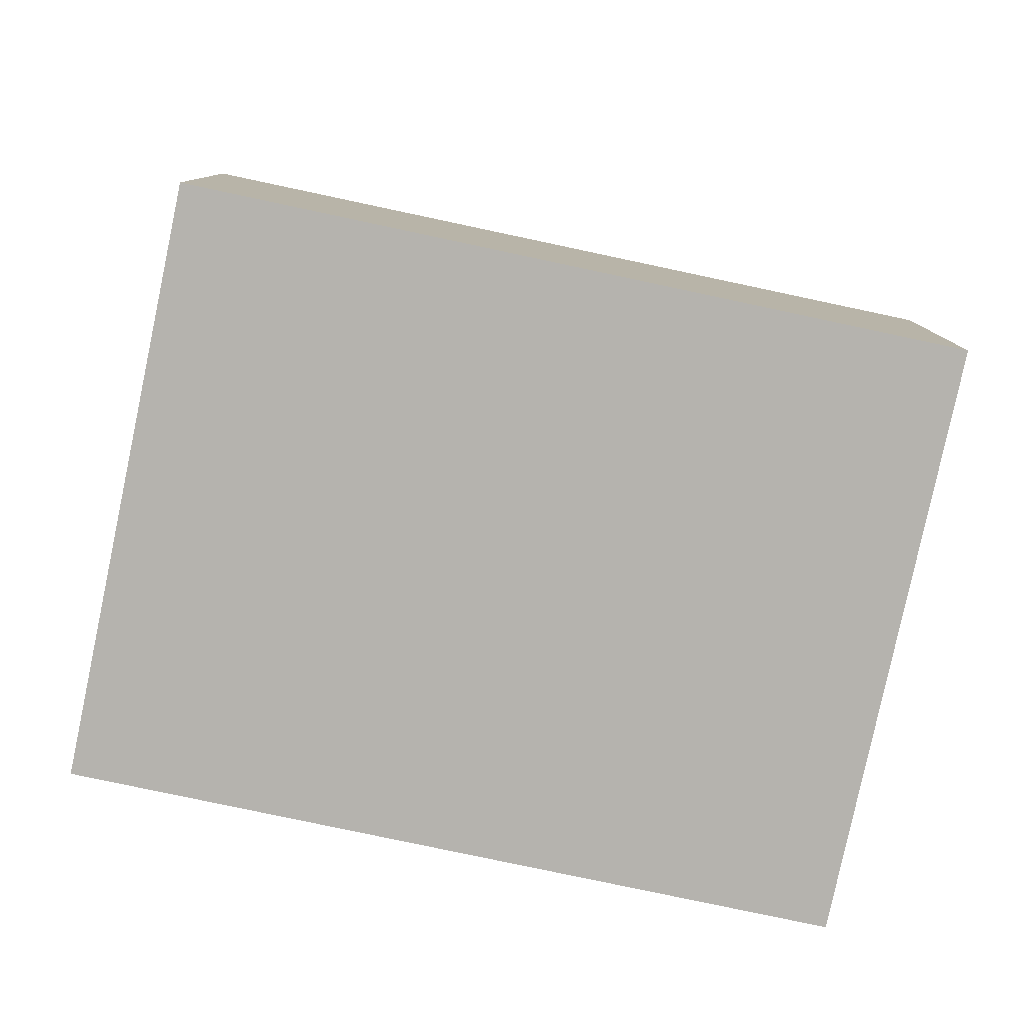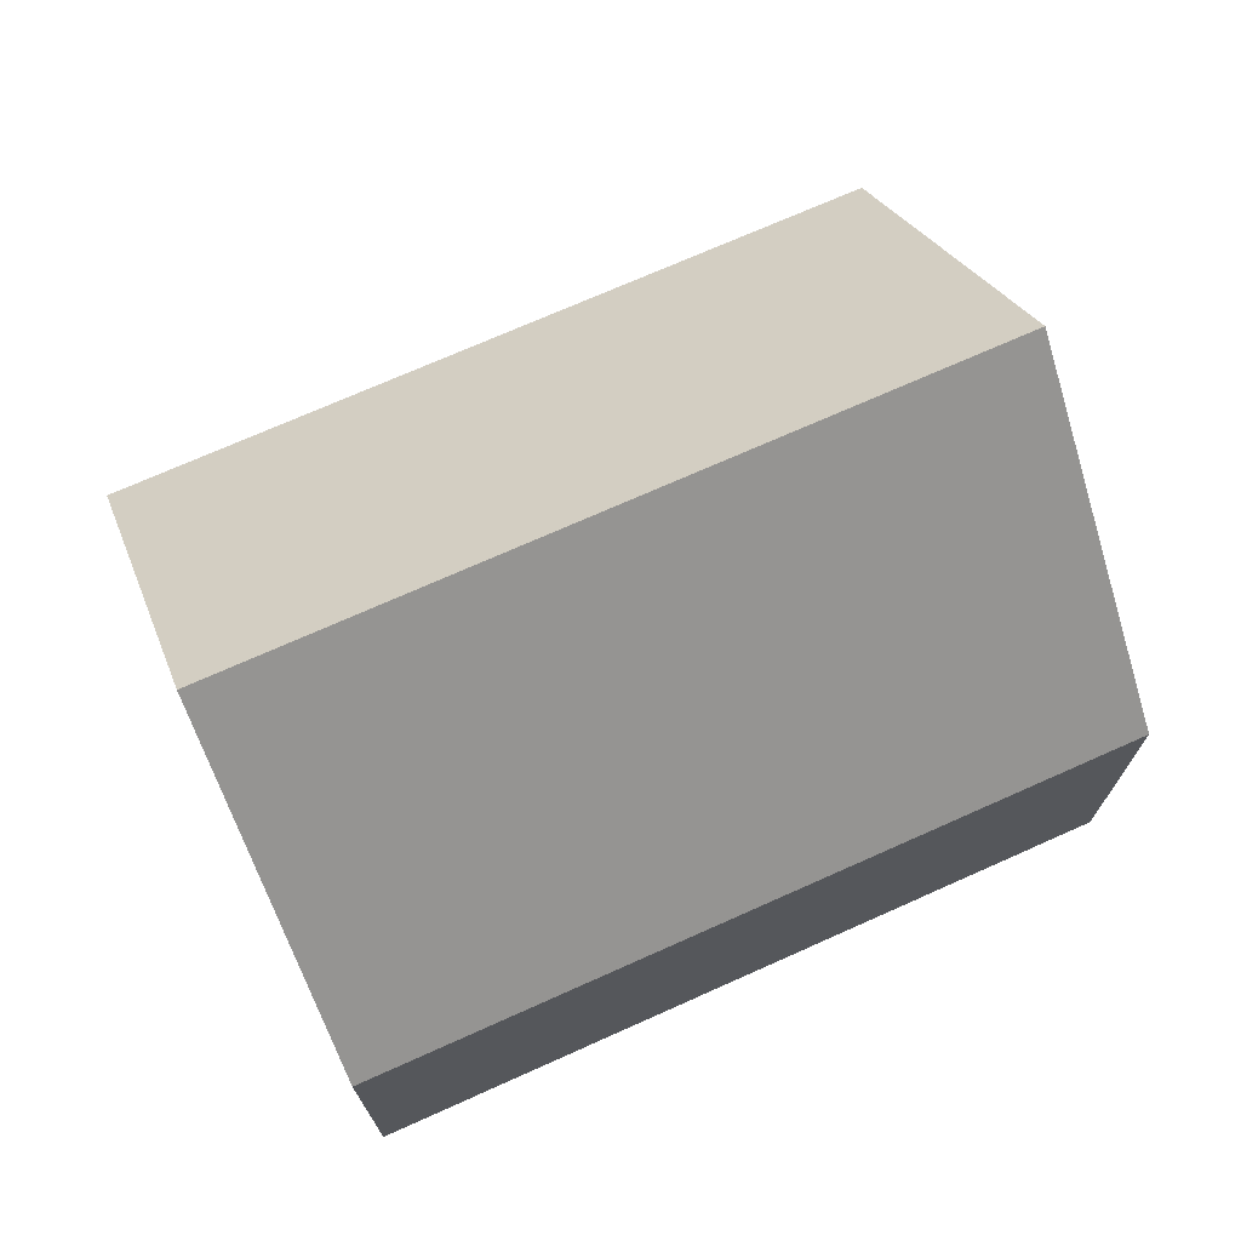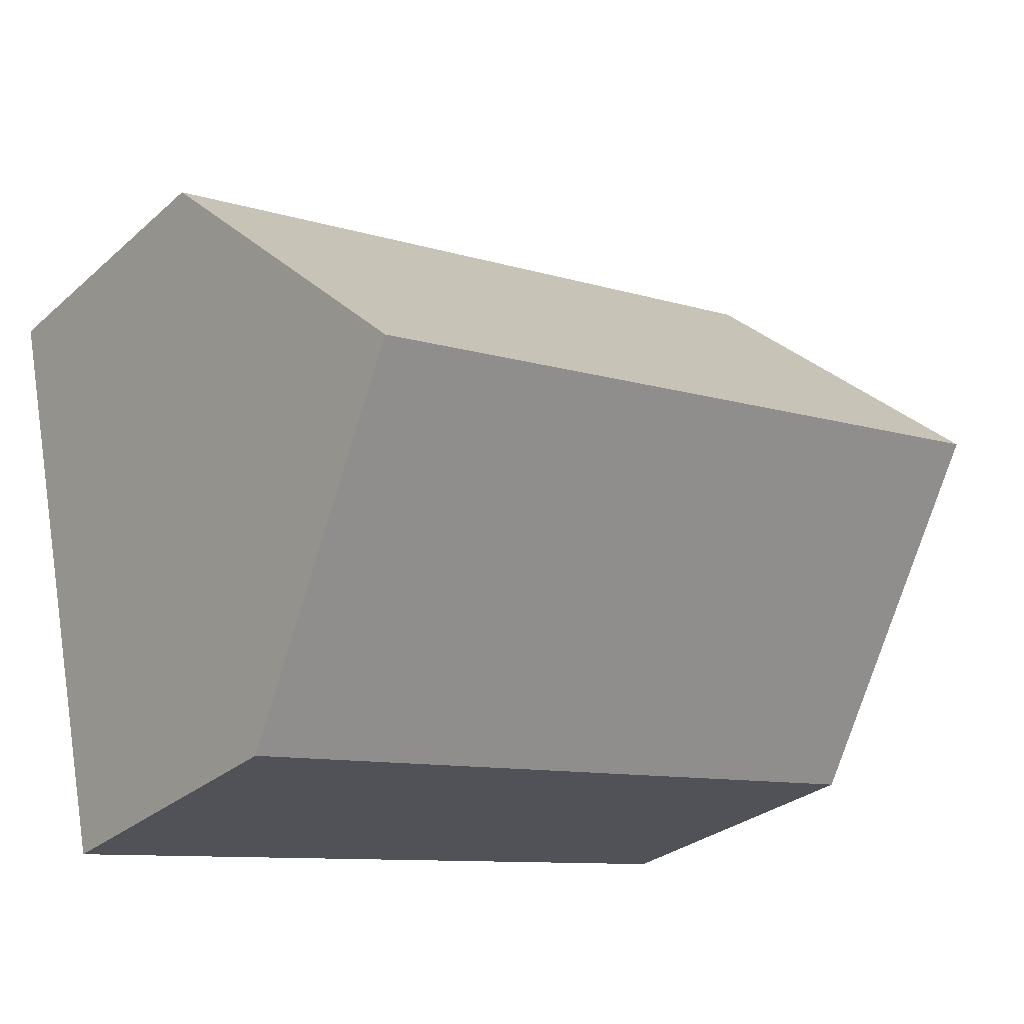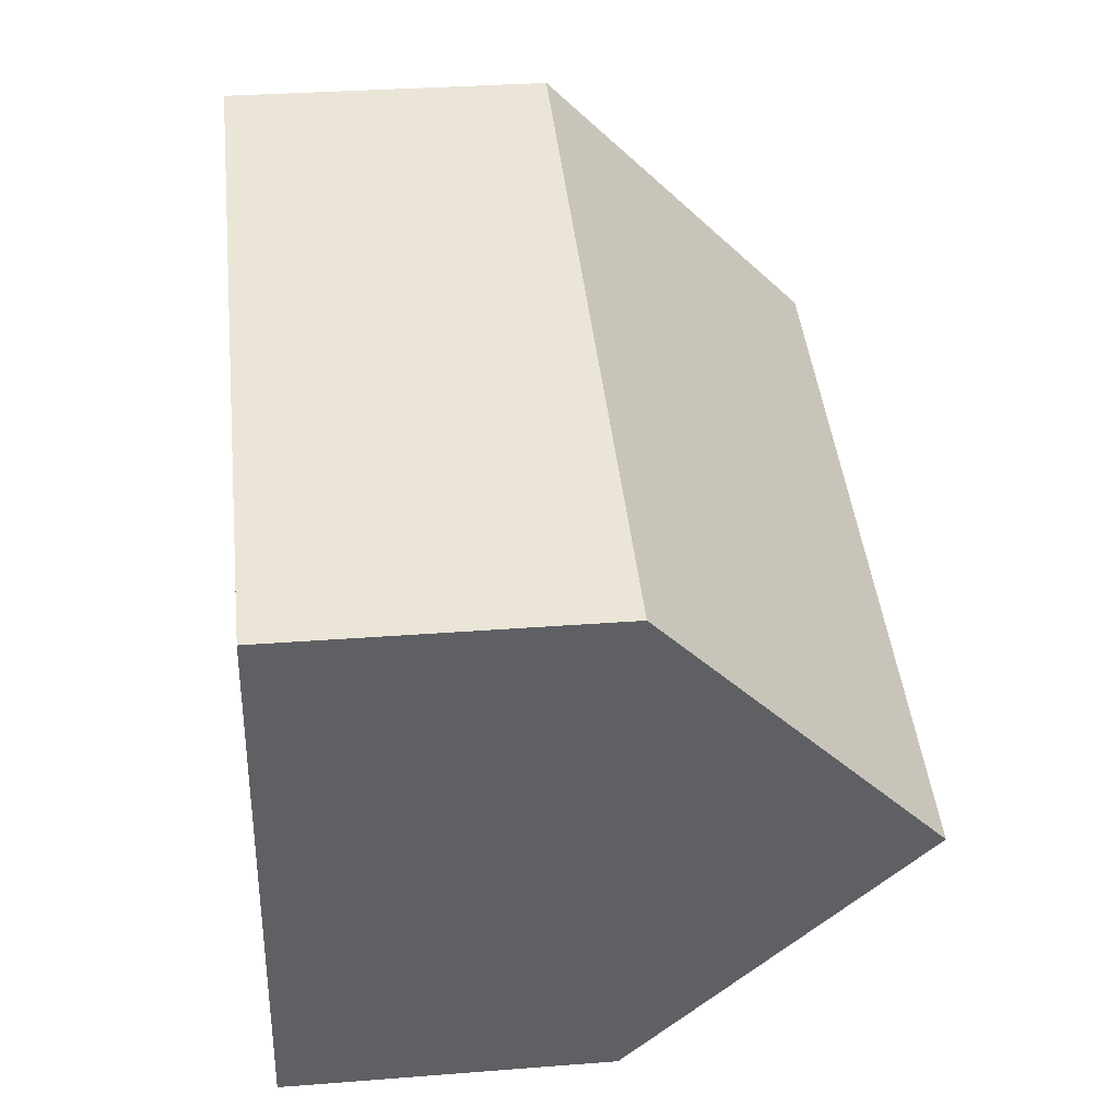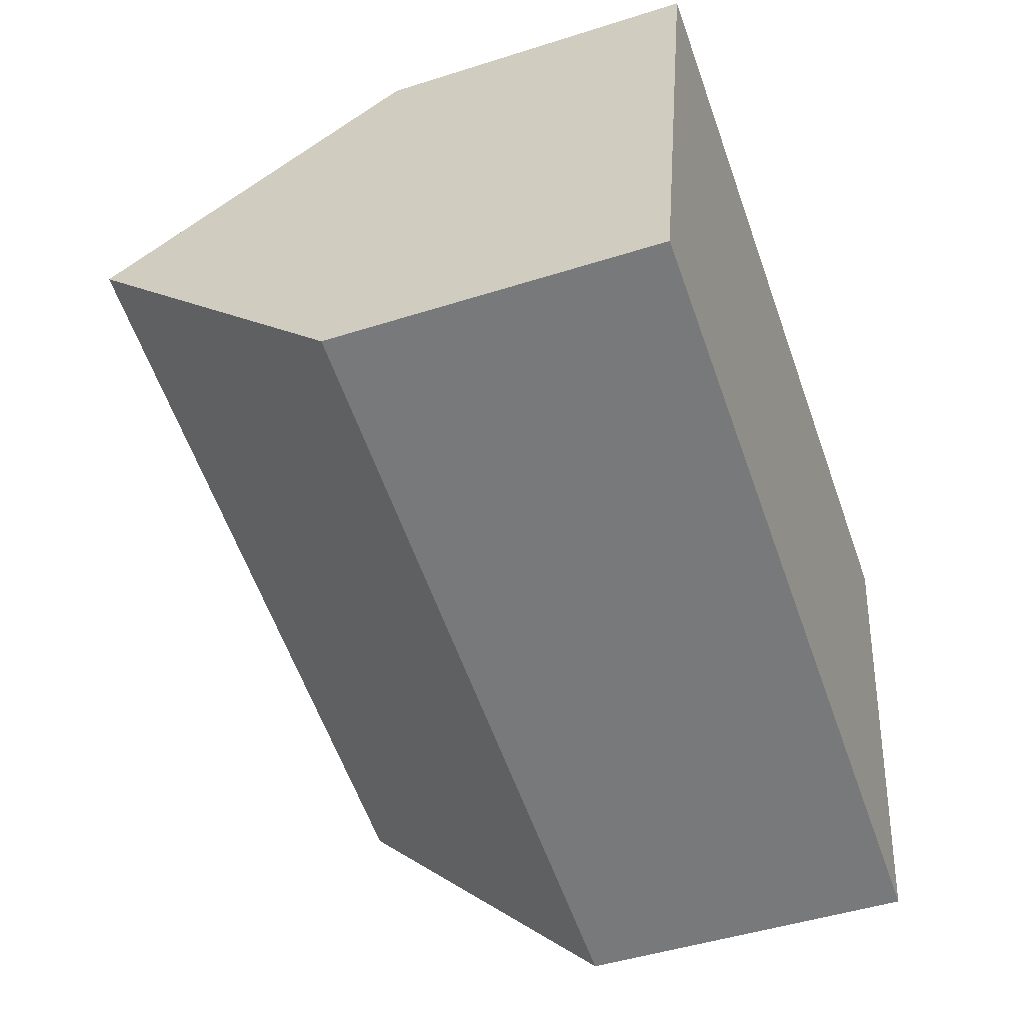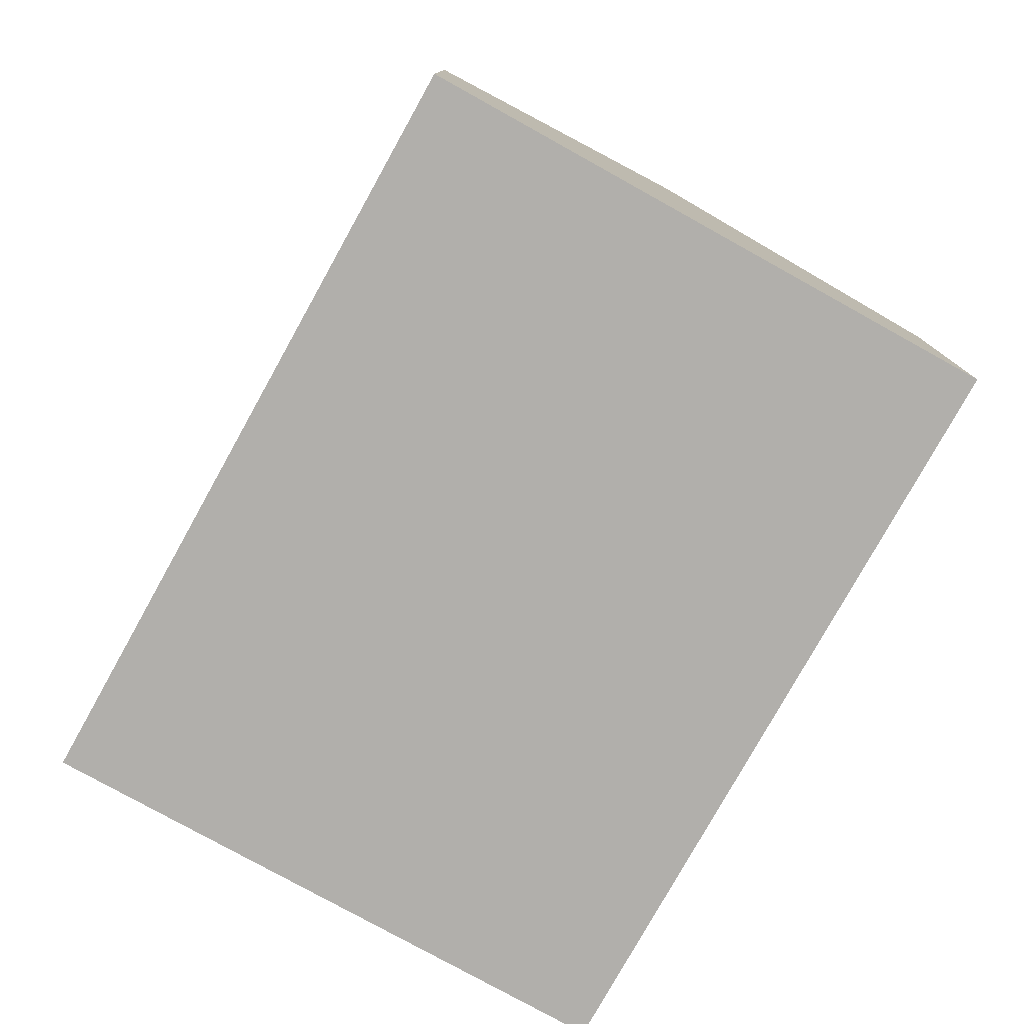
<metadata>
{"format":"obj","ext":"obj","renderer":"f3d","projection":"perspective","resolution":1024,"background":"white","views":[{"elev":-80.0,"azim":-180.0,"up":"+Y"},{"elev":71.8,"azim":167.9,"up":"+Y"},{"elev":-28.8,"azim":142.1,"up":"+Z"},{"elev":31.7,"azim":83.7,"up":"+Z"},{"elev":-46.9,"azim":-70.1,"up":"+Z"},{"elev":-78.3,"azim":-107.1,"up":"+Y"}]}
</metadata>
<code>
v  0.549 5.397 2.596
v  7.827 2.89 3.763
v  7.276 5.397 1.167
v  1.097 2.89 5.192
v  0 2.89 1.77e-16
v  6.725 2.89 -1.428
v  6.725 8.744e-17 -1.428
v  0 0 0
v  0.549 -1.59e-16 2.596
v  1.097 -3.179e-16 5.192
v  7.827 -2.304e-16 3.763
v  7.276 -7.146e-17 1.167
g defaultobject
f 1 2 3
f 2 1 4
f 5 3 6
f 3 5 1
f 7 5 6
f 5 7 8
f 5 4 1
f 4 5 8
f 4 8 9
f 4 9 10
f 10 2 4
f 2 10 11
f 2 6 3
f 6 2 7
f 7 2 12
f 12 2 11
f 9 11 10
f 11 9 8
f 11 8 7
f 11 7 12

</code>
